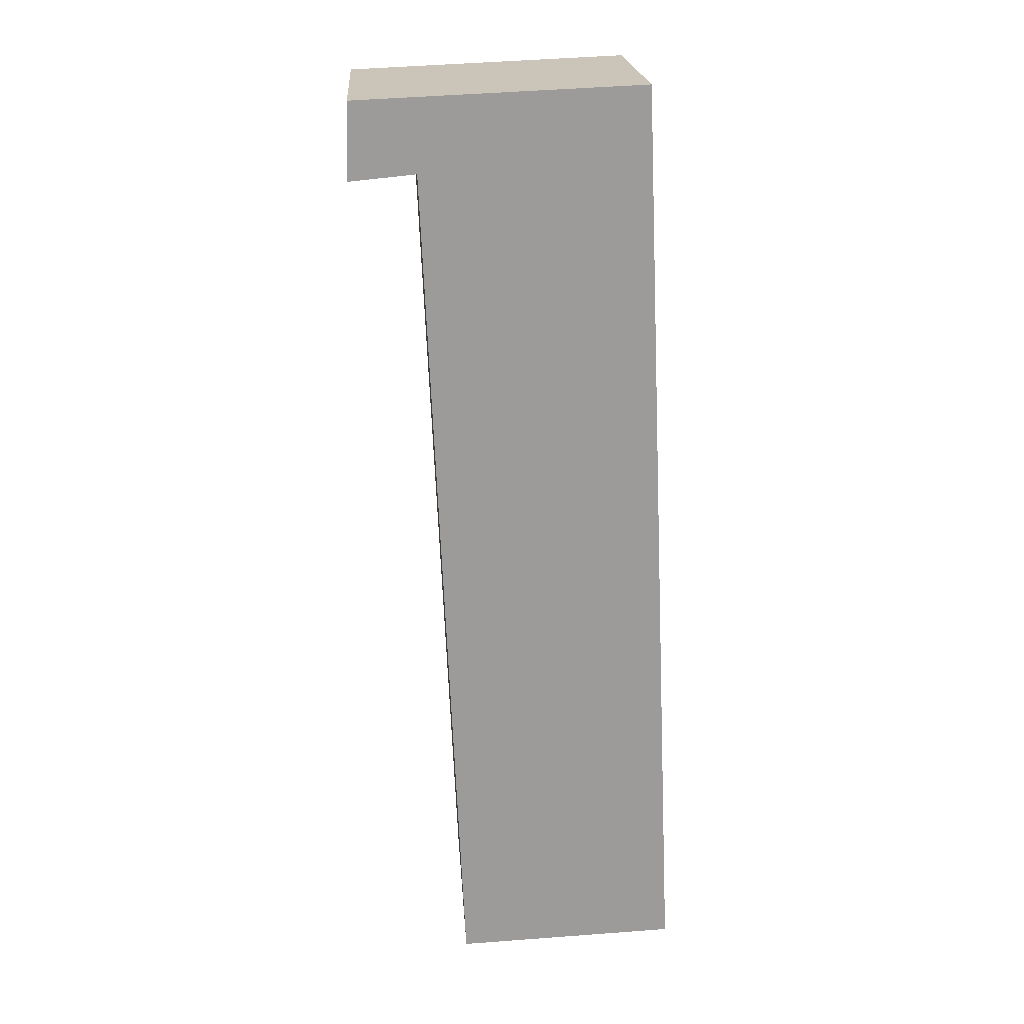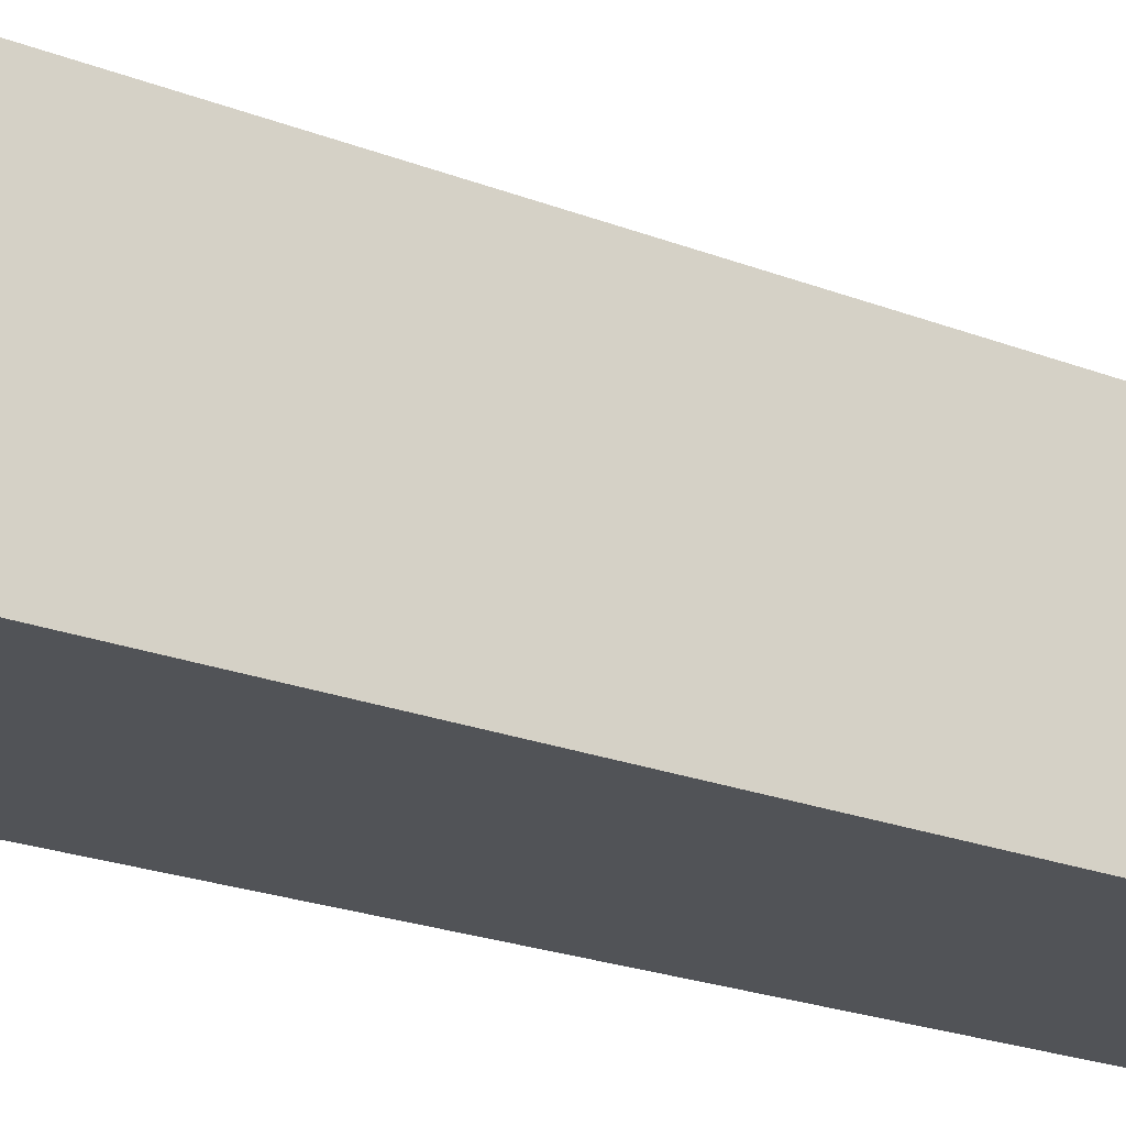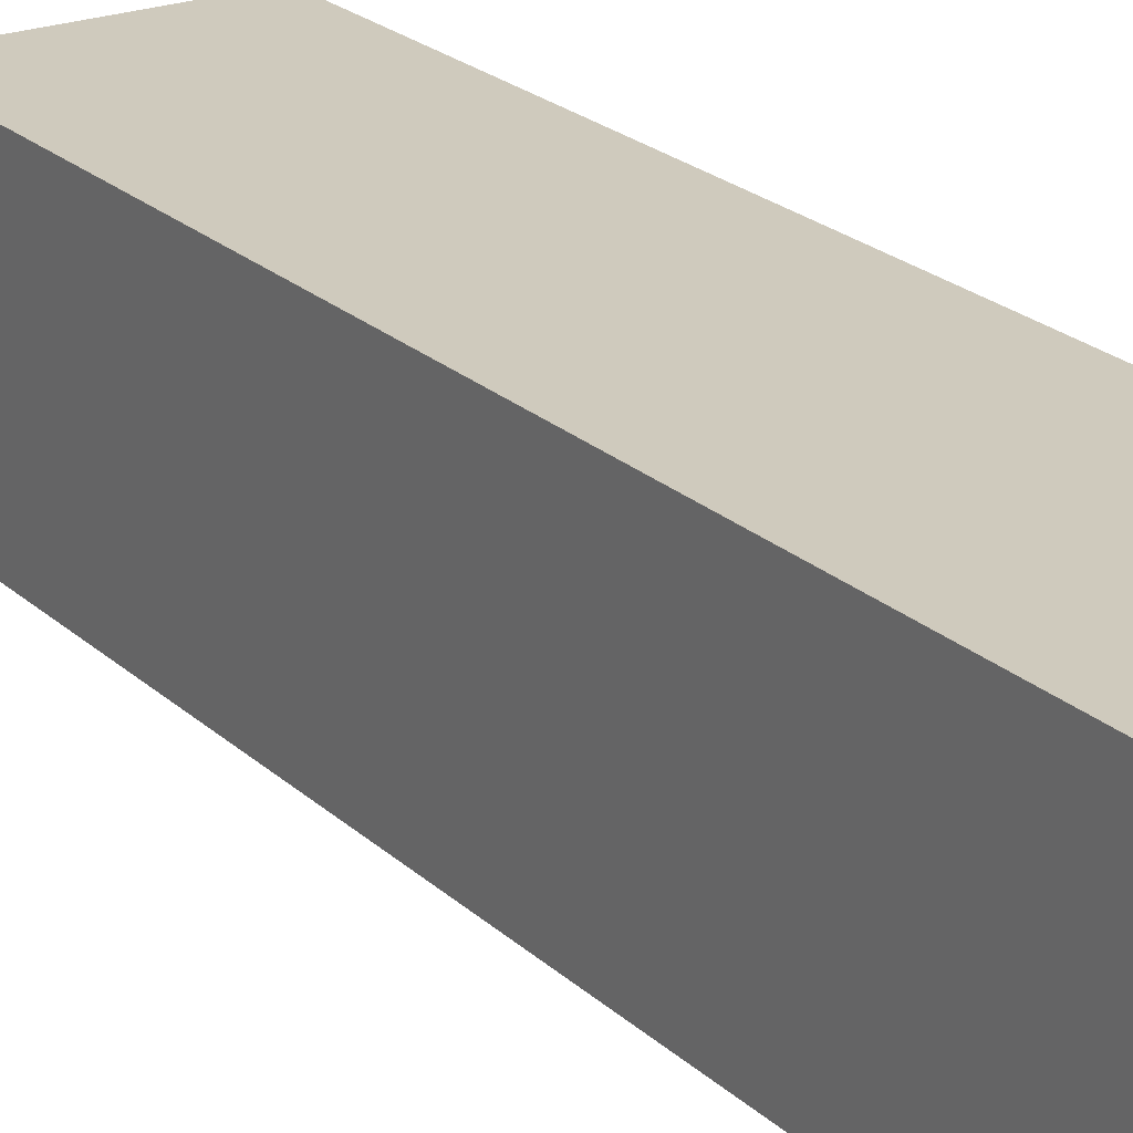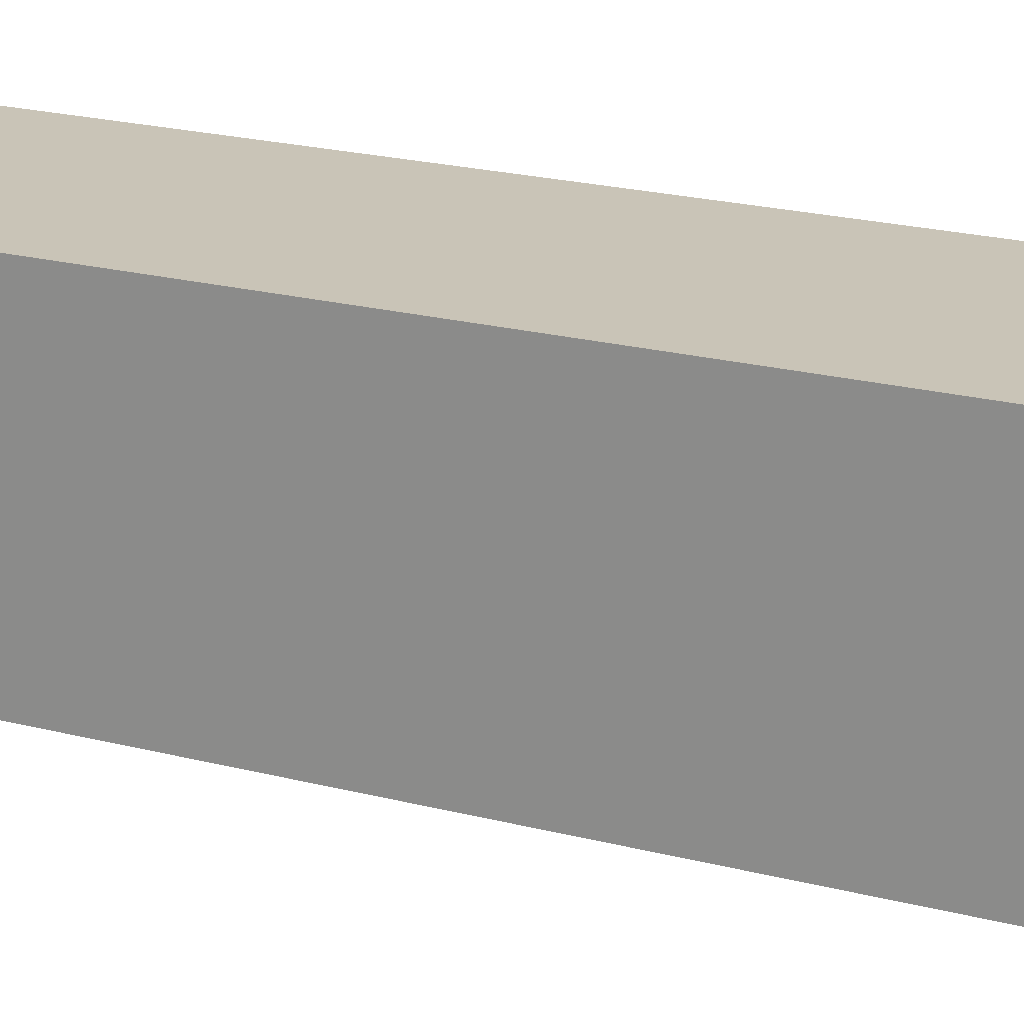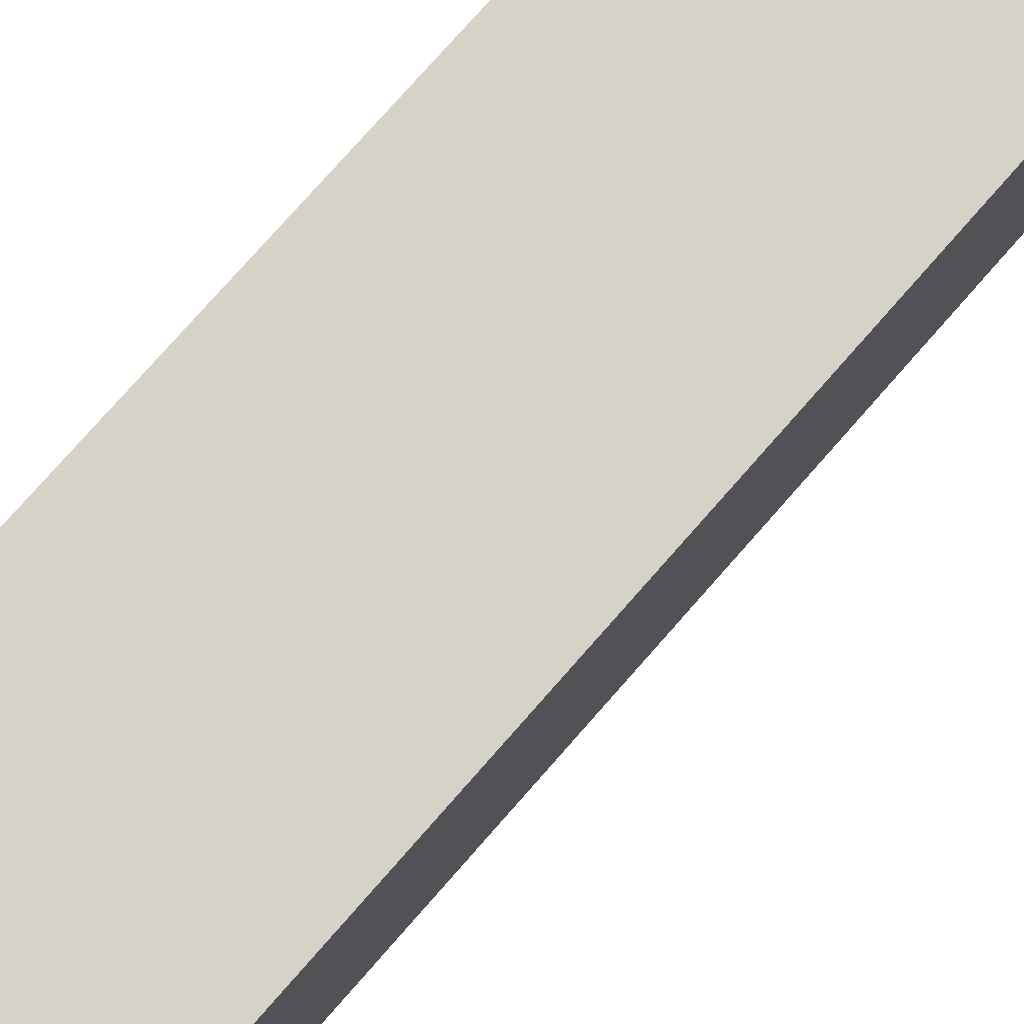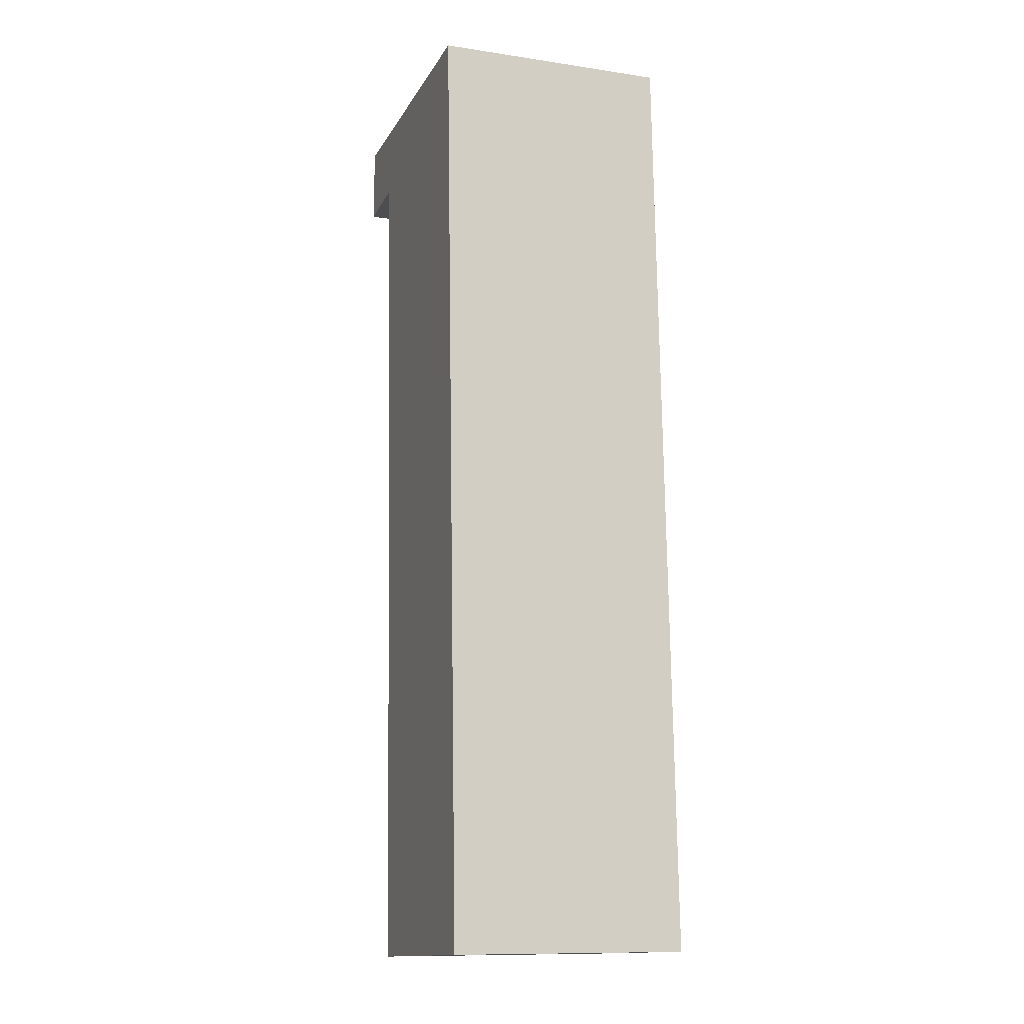
<metadata>
{"format":"obj","ext":"obj","renderer":"f3d","projection":"perspective","resolution":1024,"background":"white","views":[{"elev":20.7,"azim":176.2,"up":"+Z"},{"elev":-21.7,"azim":57.8,"up":"+Y"},{"elev":22.9,"azim":148.8,"up":"+Y"},{"elev":19.9,"azim":118.9,"up":"+Y"},{"elev":78.1,"azim":44.0,"up":"+Y"},{"elev":-11.5,"azim":-109.8,"up":"+Z"}]}
</metadata>
<code>
v  0 2.805 1.718e-16
v  3.167 2.805 10.26
v  2.695 2.805 -0.117
v  0.488 2.805 11.24
v  3.943 2.805 11.09
v  3.97 2.805 10.18
v  3.943 -6.793e-16 11.09
v  3.97 -6.233e-16 10.18
v  3.167 -6.281e-16 10.26
v  2.695 7.164e-18 -0.117
v  0 0 0
v  0.488 -6.885e-16 11.24
g defaultobject
f 1 2 3
f 2 1 4
f 2 4 5
f 5 6 2
f 7 6 5
f 6 7 8
f 9 3 2
f 3 9 10
f 8 2 6
f 2 8 9
f 10 1 3
f 1 10 11
f 11 4 1
f 4 11 12
f 12 5 4
f 5 12 7
f 11 10 12
f 9 12 10
f 7 12 9
f 8 7 9

</code>
